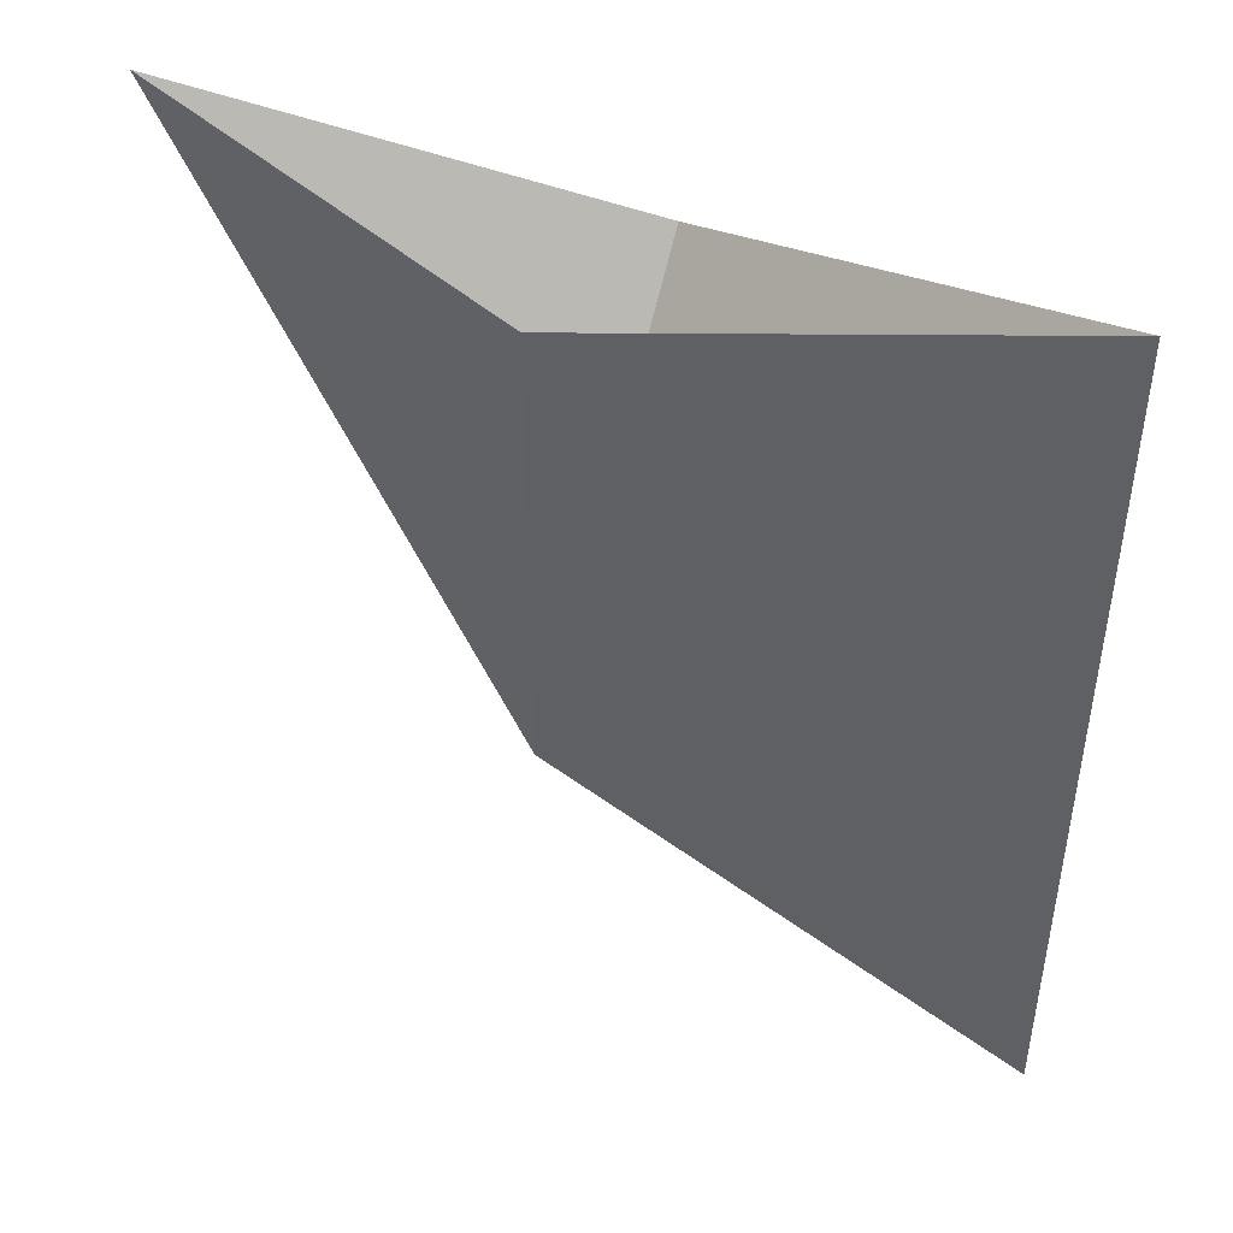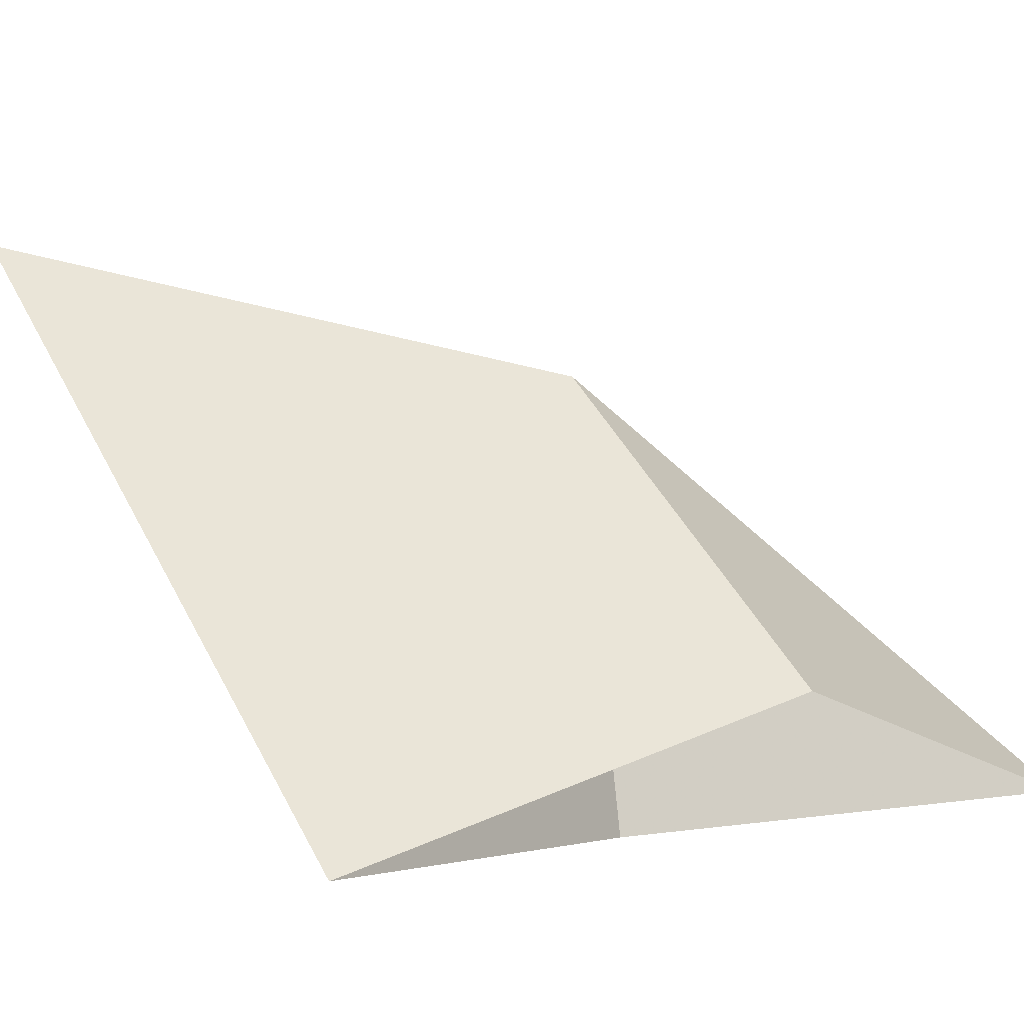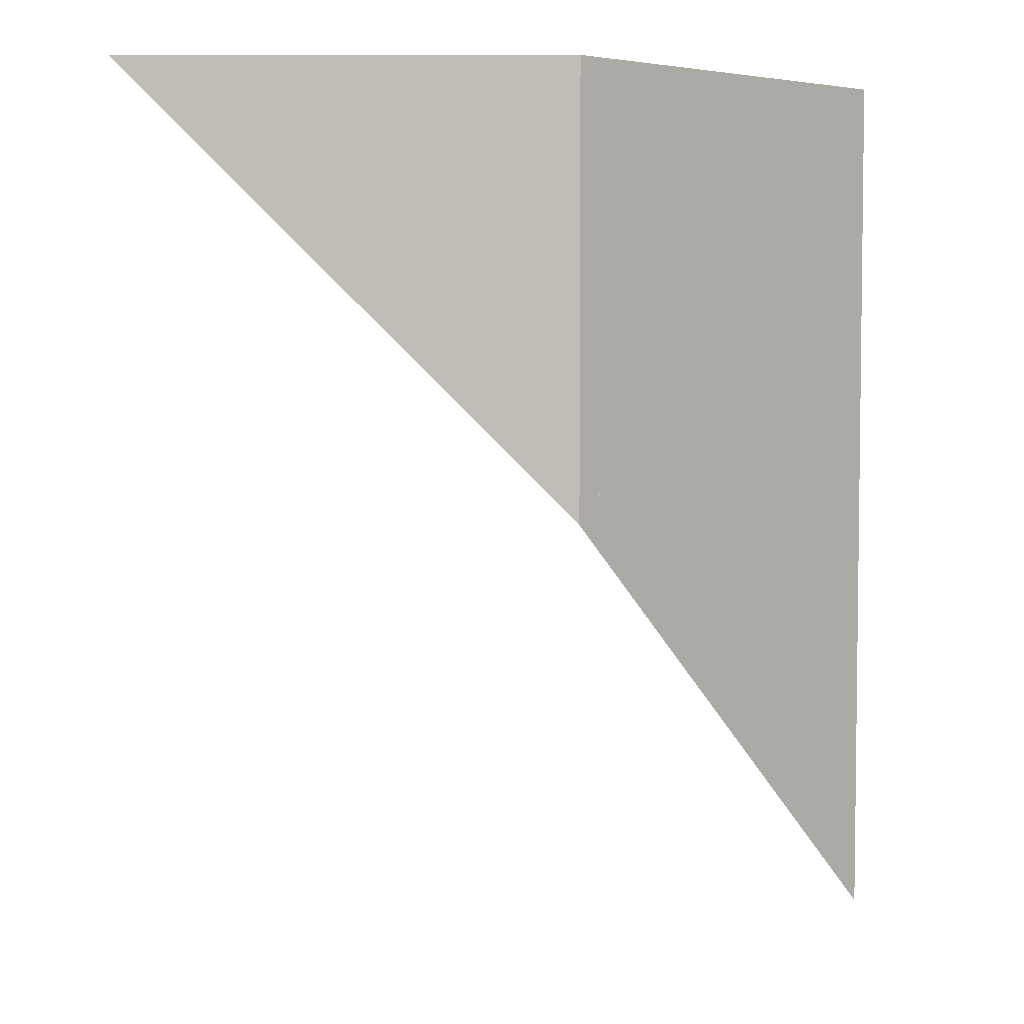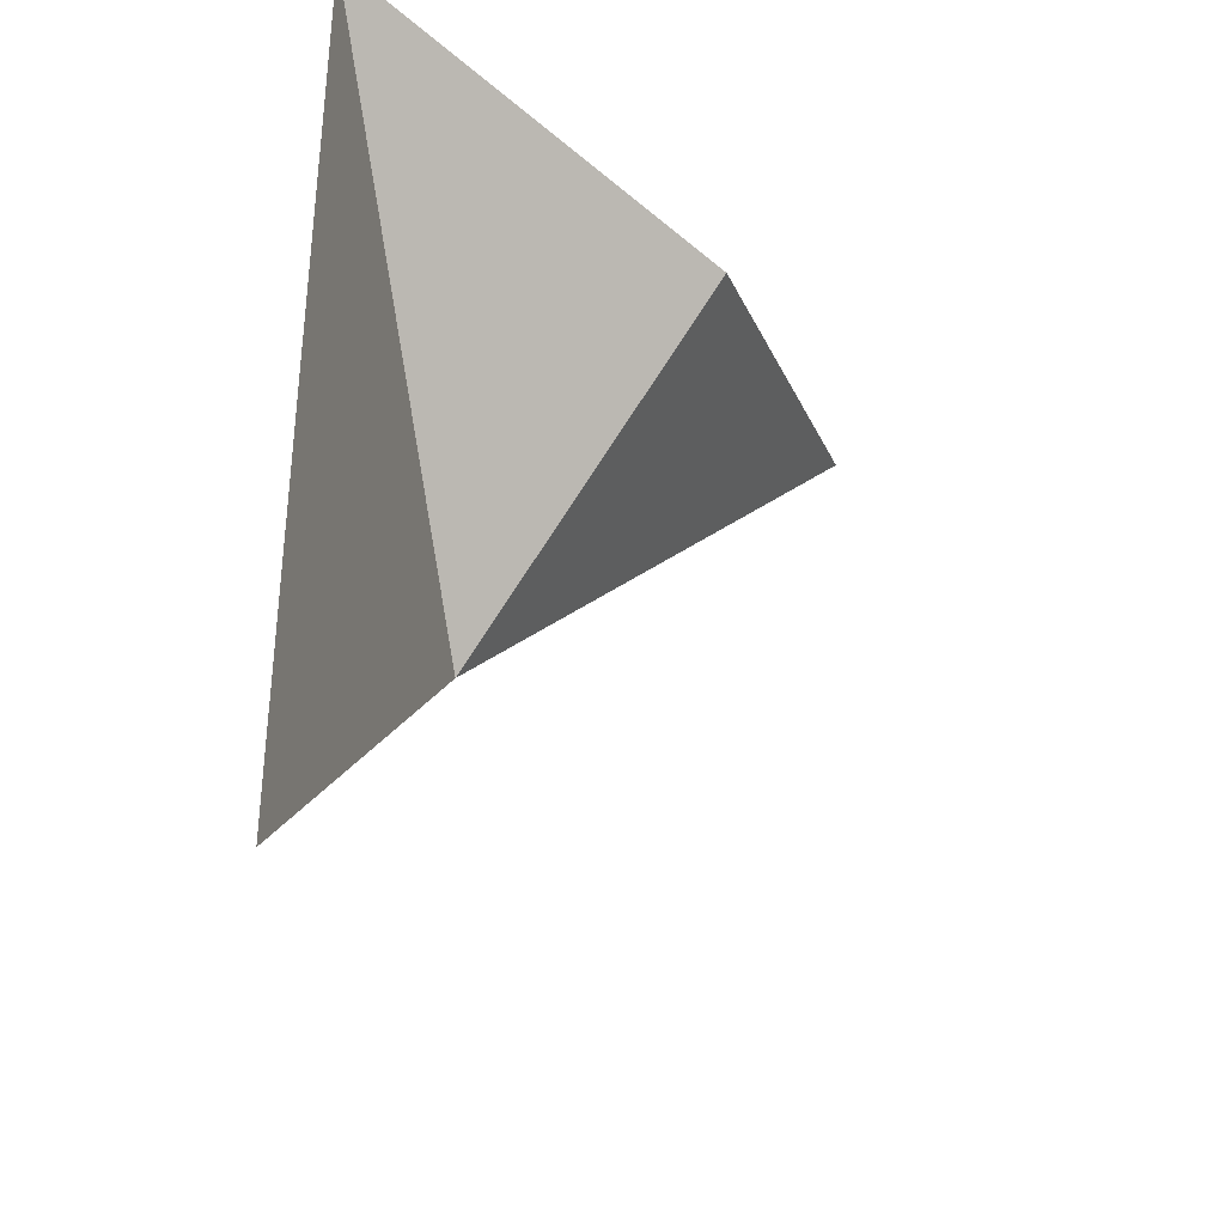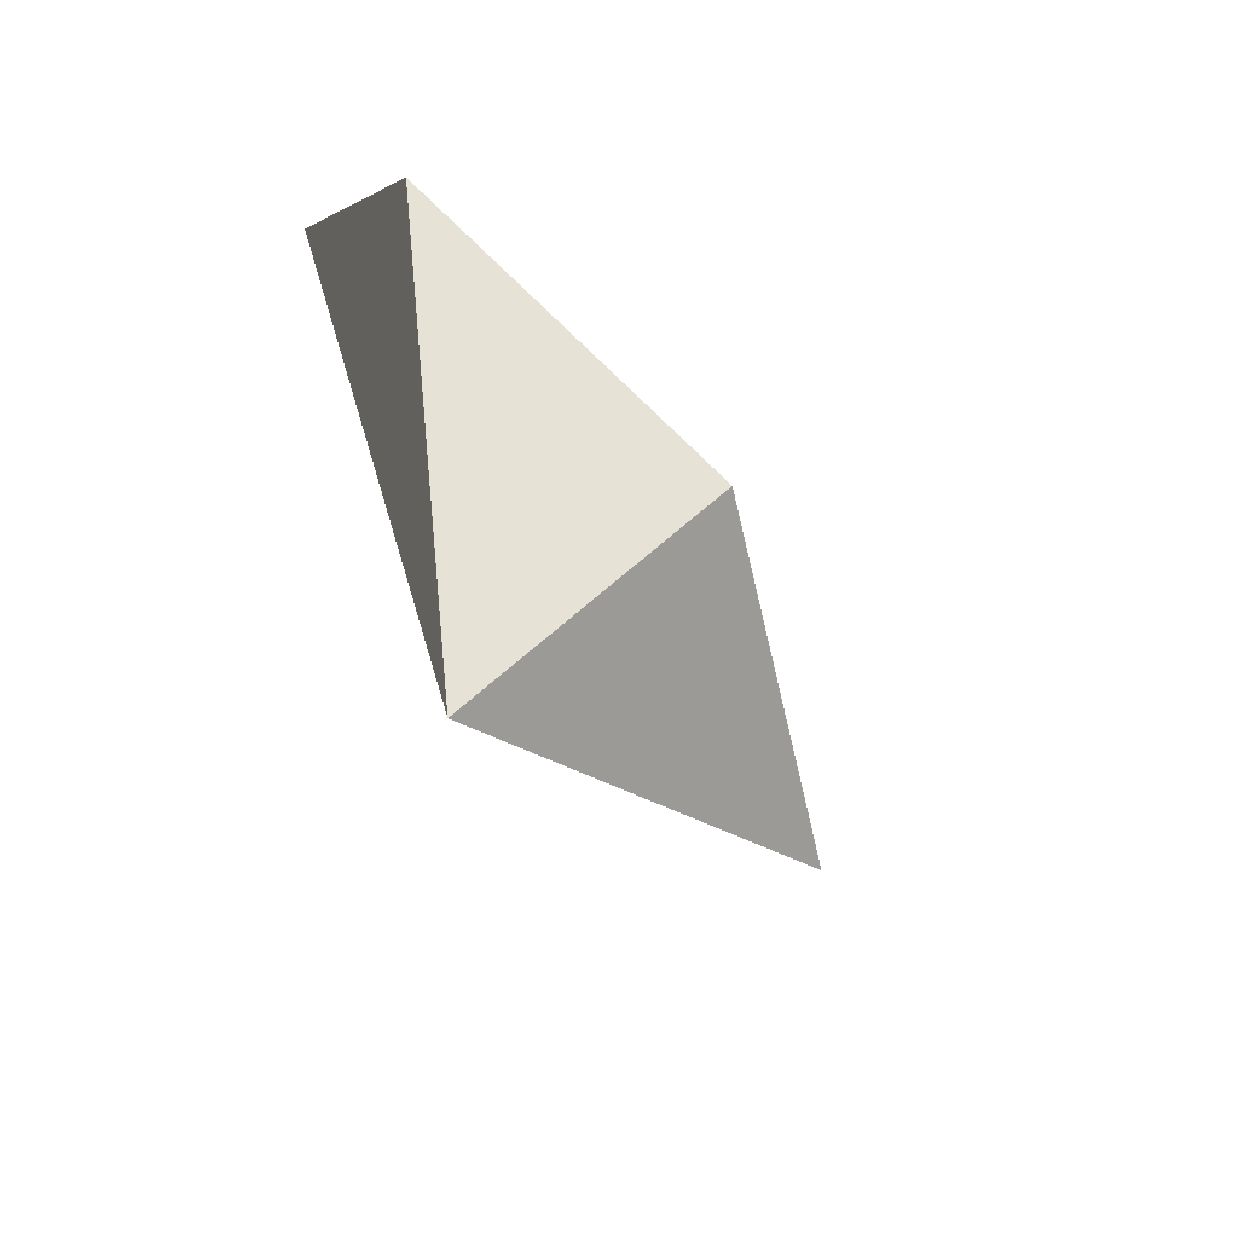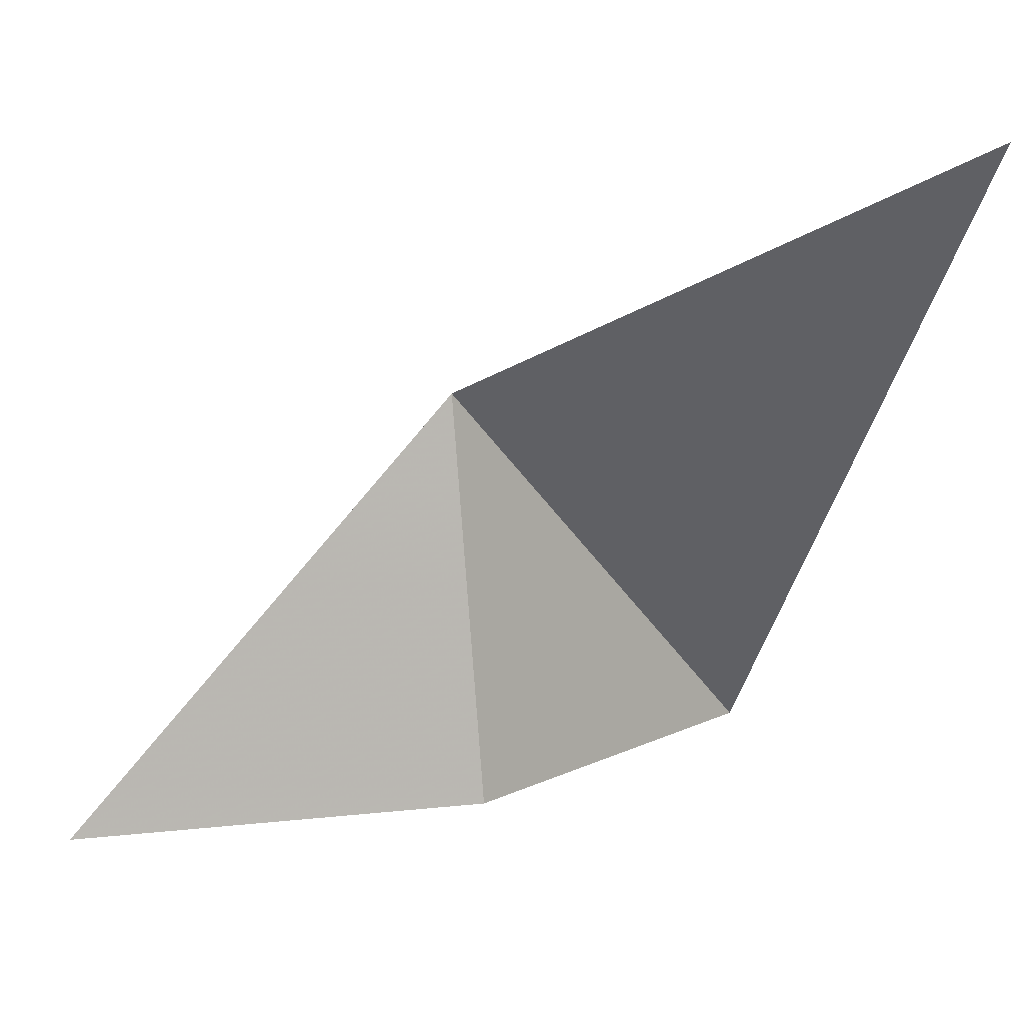
<metadata>
{"format":"obj","ext":"obj","renderer":"f3d","projection":"perspective","resolution":1024,"background":"white","views":[{"elev":45.8,"azim":0.5,"up":"+Y"},{"elev":45.2,"azim":153.8,"up":"+Z"},{"elev":4.6,"azim":-44.8,"up":"+Y"},{"elev":-36.7,"azim":102.5,"up":"+Y"},{"elev":-78.7,"azim":98.1,"up":"+Y"},{"elev":-43.5,"azim":-13.5,"up":"+Z"}]}
</metadata>
<code>
v 2 -2 7.65e-32
v 0 6.661e-16 2.719e-32
v -4.441e-16 2 1.732e-16
v 2 2 3.464e-16
v -5.158e-16 2 3.464e-16
v 0 6.661e-16 2.719e-32
v -1.414 2 -1.414
v -1.414 2 -1.414
v 4.566e-32 0 -1.712e-31
v 0.511 1.489 -1.234
v 0.511 1.489 -1.234
v 4.566e-32 0 -1.712e-31
v 2 2 -2.22e-16
v 2 2 0
v 0 0 0
v 2 -2 0
f 1 2 3 4
f 5 6 7
f 8 9 10
f 11 12 13
f 14 15 16

</code>
